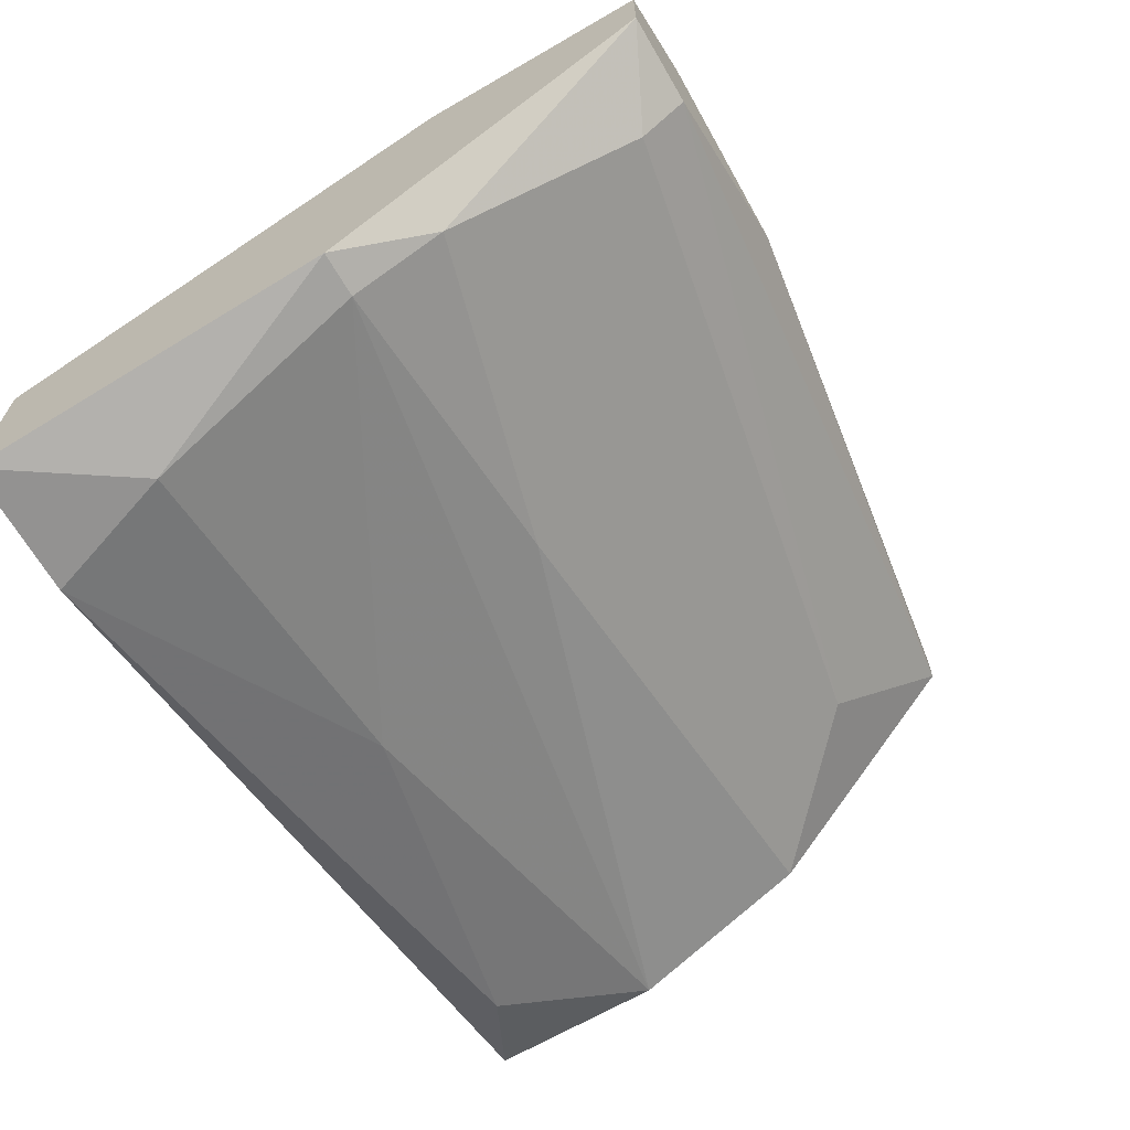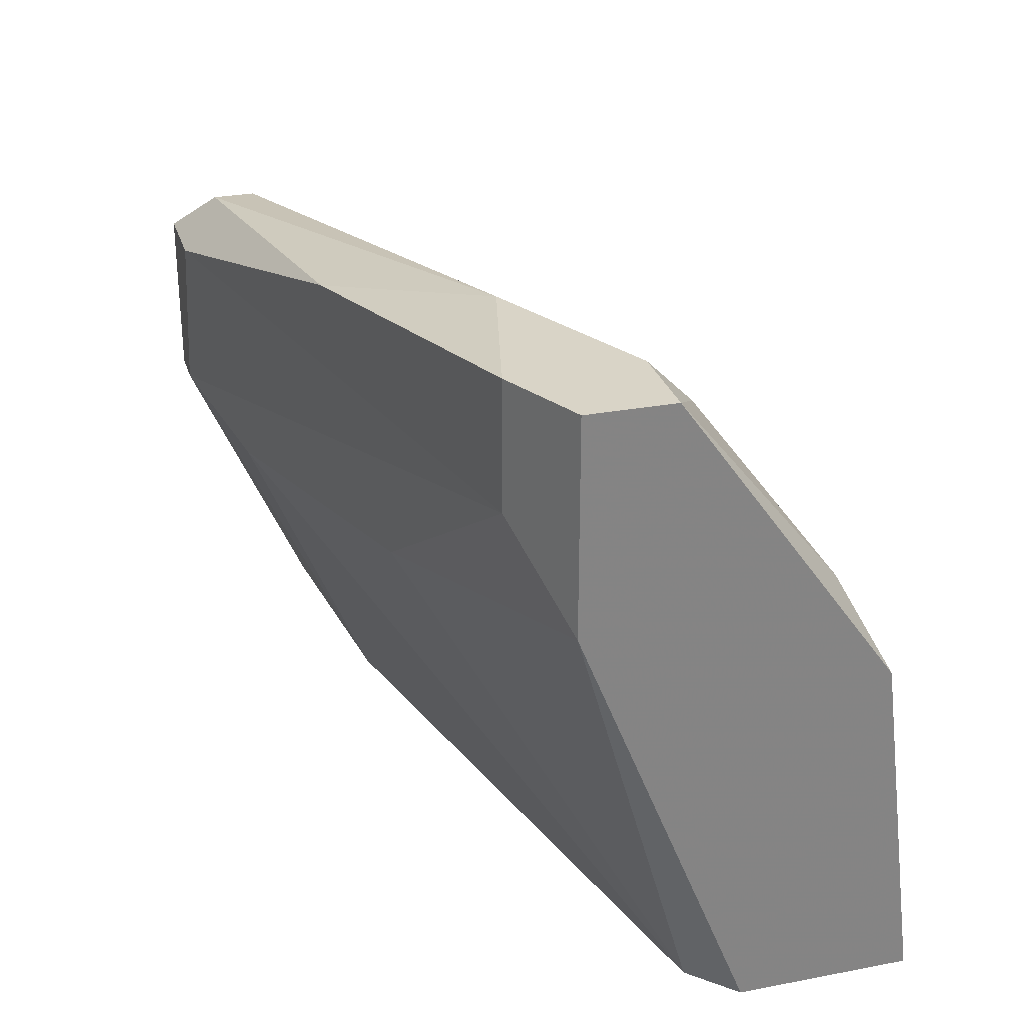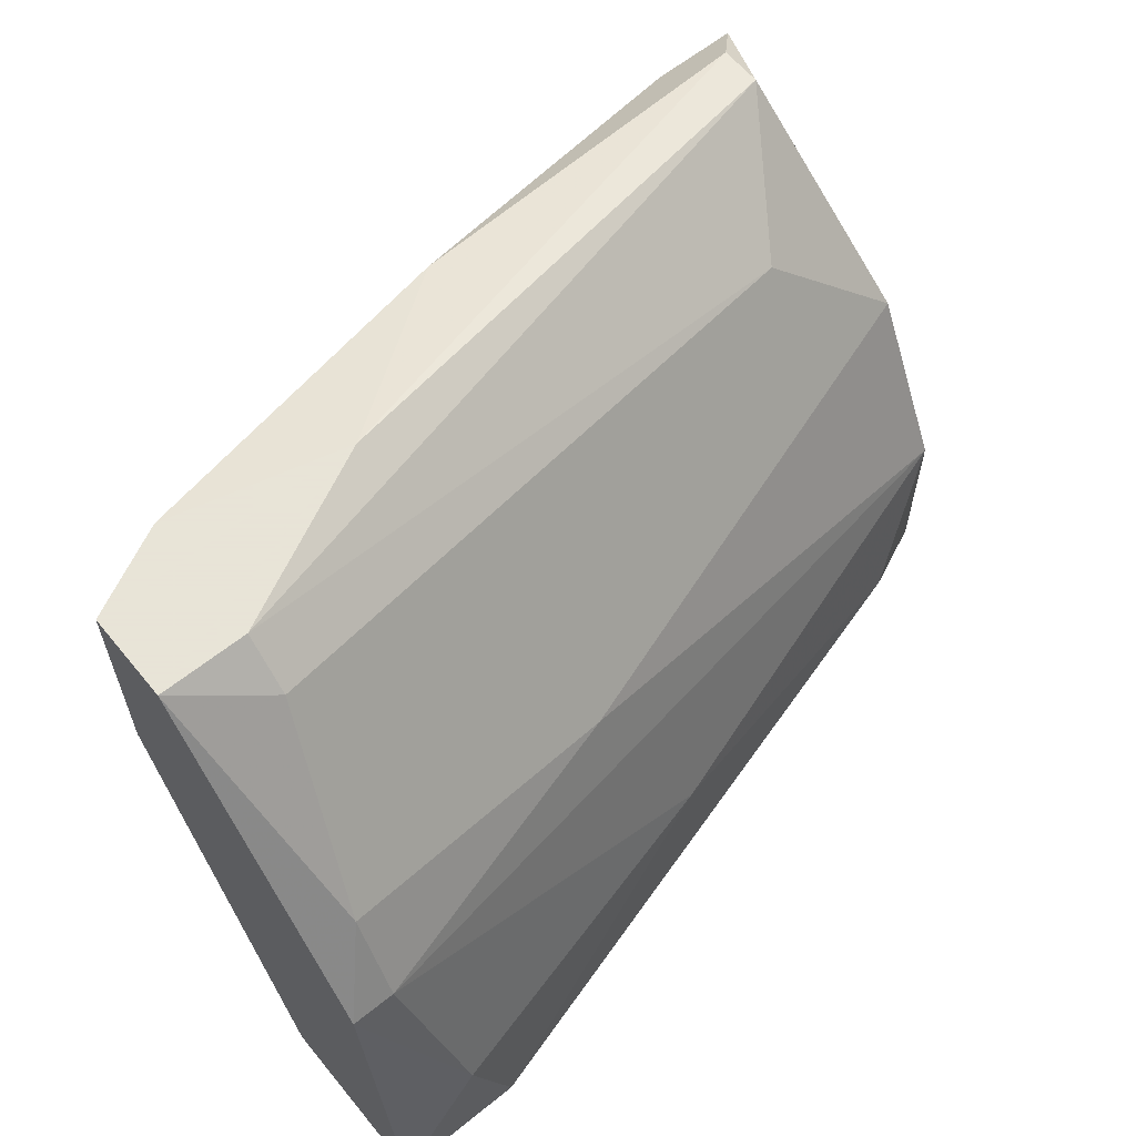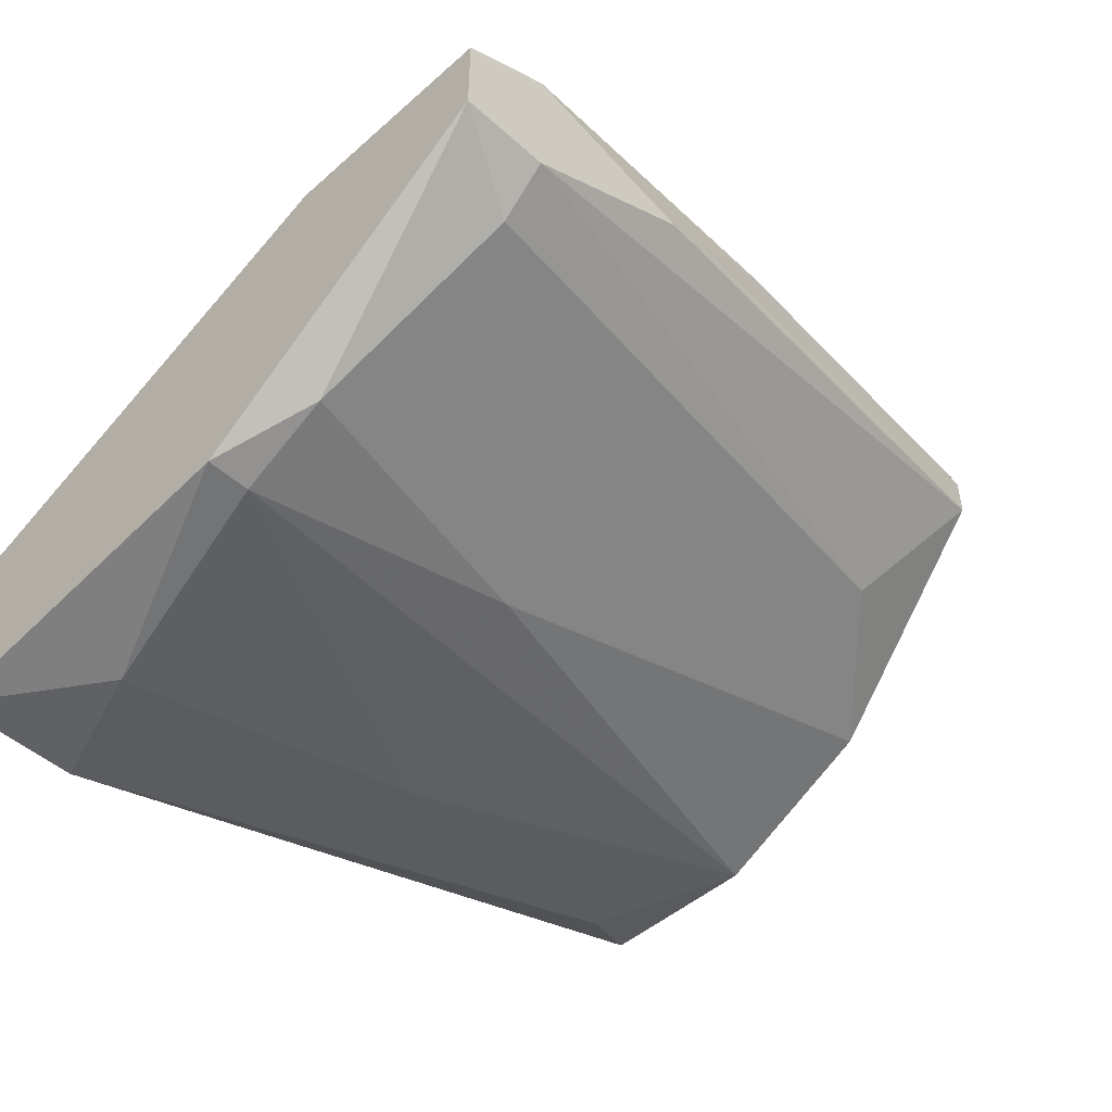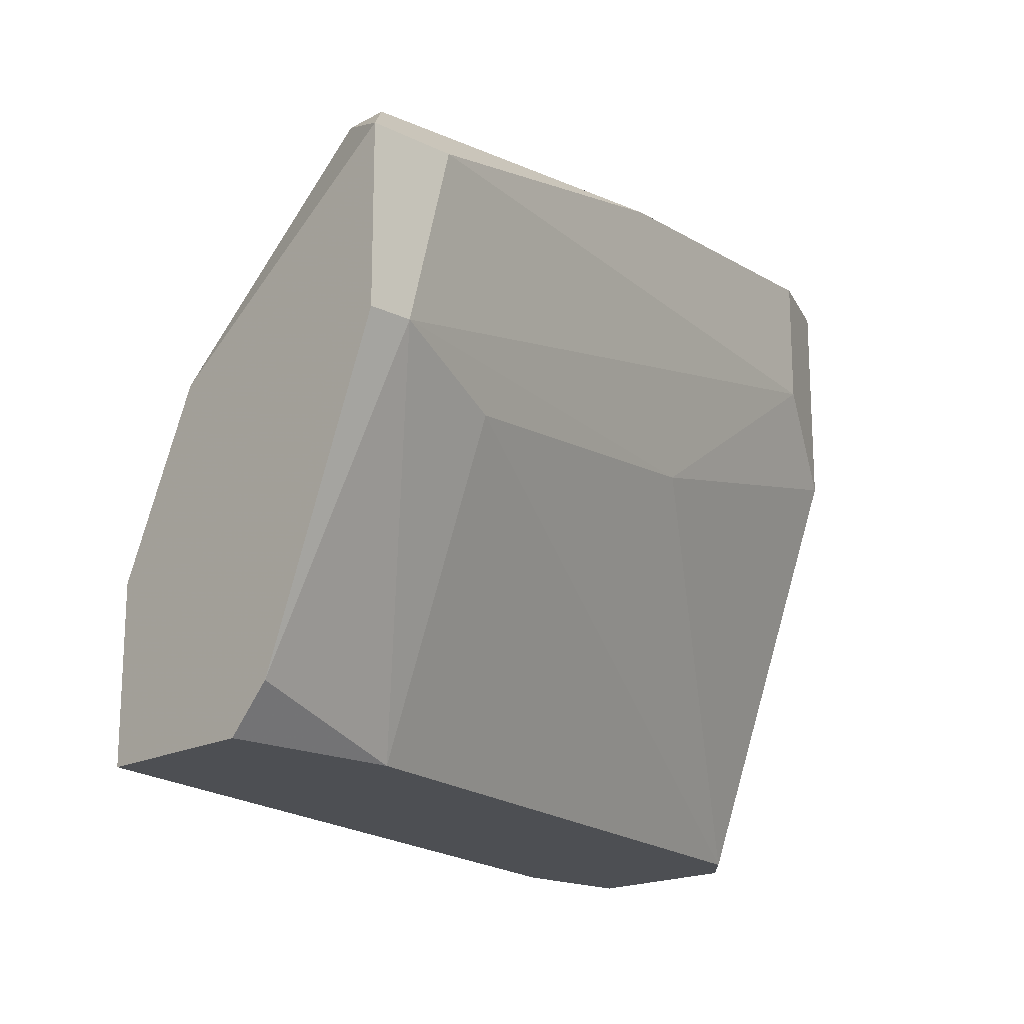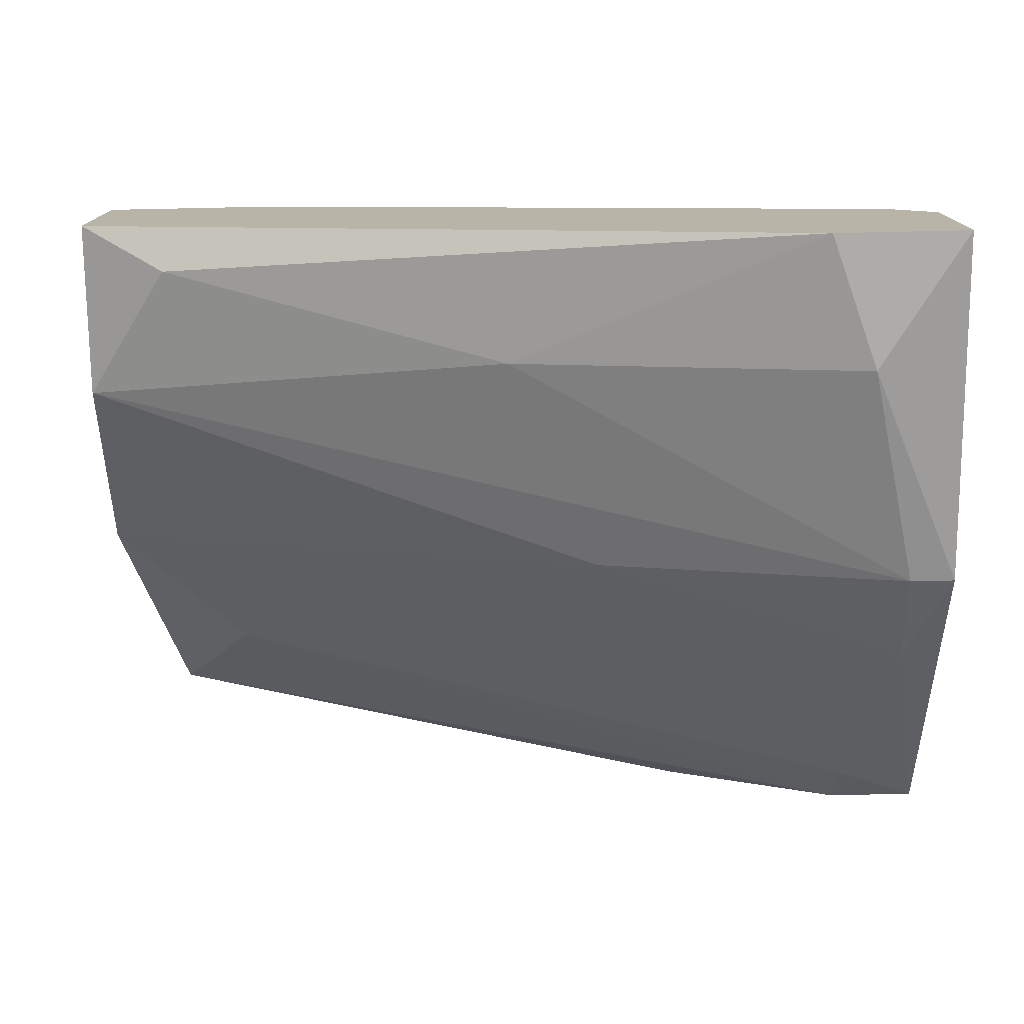
<metadata>
{"format":"obj","ext":"obj","renderer":"f3d","projection":"perspective","resolution":1024,"background":"white","views":[{"elev":-66.5,"azim":120.2,"up":"+Z"},{"elev":28.4,"azim":74.0,"up":"+Y"},{"elev":61.4,"azim":140.7,"up":"+Y"},{"elev":-47.7,"azim":134.7,"up":"+Z"},{"elev":-17.9,"azim":-43.6,"up":"+Y"},{"elev":-76.7,"azim":1.2,"up":"+Z"}]}
</metadata>
<code>
v 0.007478 0.01602 -0.01601
v -0.007014 0.0124 -0.009971
v -0.007014 -0.000886 -0.02084
v 0.01231 0.0124 -0.0148
v 0.01231 0.01602 -0.0148
v 0.01231 0.01602 -0.01842
v 0.01231 0.01481 -0.01963
v 0.01231 0.00153 -0.02567
v -0.009433 0.002737 -0.01963
v -0.009433 0.0124 -0.009971
v -0.009433 0.007566 -0.009971
v -0.009433 0.007566 -0.01722
v -0.009433 -0.002095 -0.0148
v -0.009433 -0.002095 -0.01963
v -0.009433 -0.000886 -0.01359
v -0.008222 0.0136 -0.01118
v -0.008222 0.0136 -0.01239
v -0.008222 0.007566 -0.009971
v -0.004597 0.00636 -0.01118
v -0.004597 -0.002095 -0.0148
v 0.01473 0.01602 -0.01601
v 0.01473 0.01602 -0.01842
v 0.01473 0.007566 -0.02446
v 0.01473 -0.002095 -0.02084
v 0.01473 -0.002095 -0.02567
v 0.01473 0.009981 -0.01601
v -0.005805 0.01119 -0.01601
v 0.01352 0.007566 -0.02446
v 0.01352 -0.002095 -0.01963
v 0.01352 0.009981 -0.02326
v 0.0111 -0.002095 -0.02567
v 0.005061 0.007566 -0.01359
v 0.005061 0.007566 -0.02205
v 0.002647 0.01481 -0.01239
v 0.002647 0.00153 -0.02326
f 15 18 11
f 21 26 24
f 24 20 14
f 10 9 14
f 21 24 23
f 23 24 25
f 24 14 25
f 8 23 25
f 24 26 29
f 20 24 29
f 10 14 15
f 20 18 15
f 9 10 12
f 10 17 12
f 26 21 5
f 9 12 33
f 18 20 19
f 20 29 19
f 25 14 31
f 8 25 31
f 5 21 1
f 21 23 22
f 1 21 22
f 5 1 34
f 14 9 3
f 31 14 3
f 26 5 4
f 12 17 27
f 7 12 27
f 23 8 28
f 9 33 28
f 29 26 32
f 18 19 32
f 19 29 32
f 26 4 32
f 4 18 32
f 10 18 2
f 34 10 2
f 5 34 2
f 4 5 2
f 18 4 2
f 8 31 35
f 3 9 35
f 31 3 35
f 28 8 35
f 9 28 35
f 12 7 30
f 33 12 30
f 22 23 30
f 7 22 30
f 23 28 30
f 28 33 30
f 14 20 13
f 20 15 13
f 15 14 13
f 17 1 6
f 22 7 6
f 1 22 6
f 7 27 6
f 27 17 6
f 17 10 16
f 1 17 16
f 10 34 16
f 34 1 16
f 18 10 11
f 10 15 11

</code>
